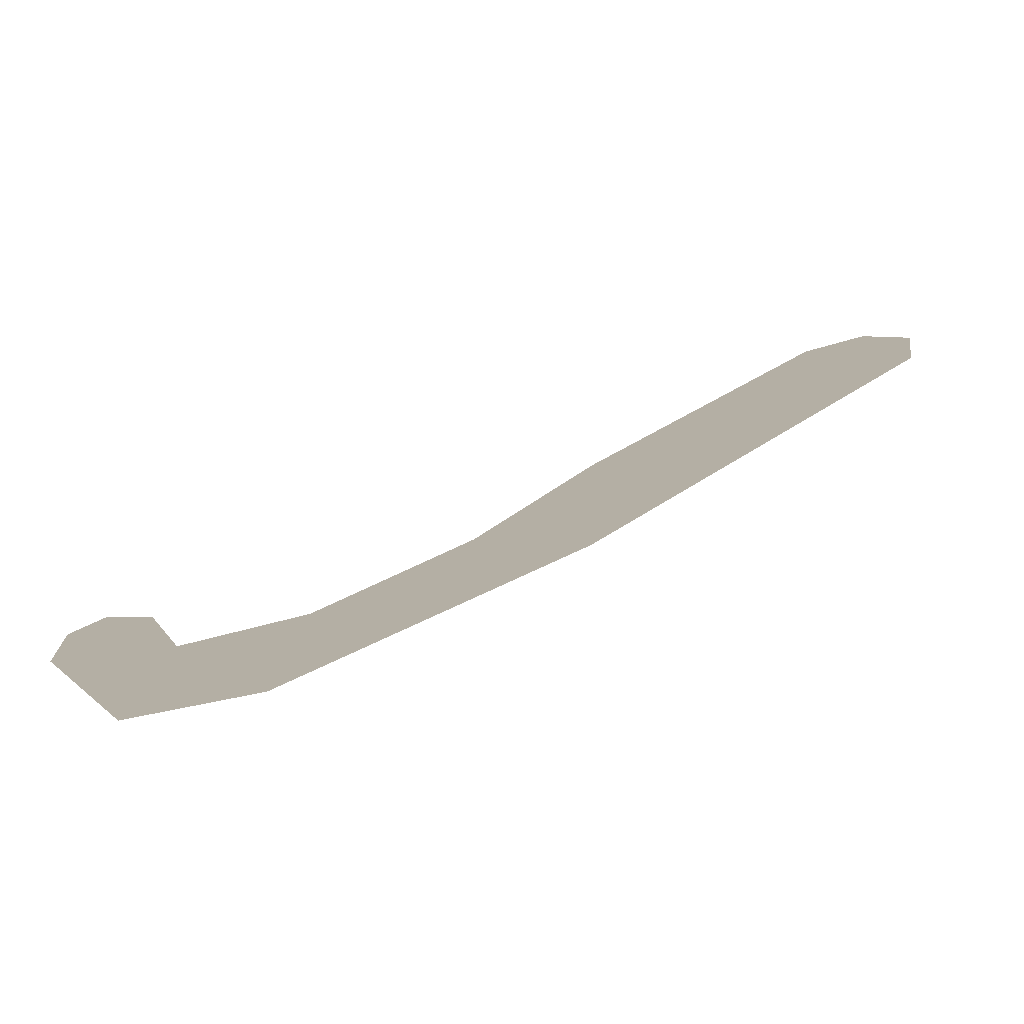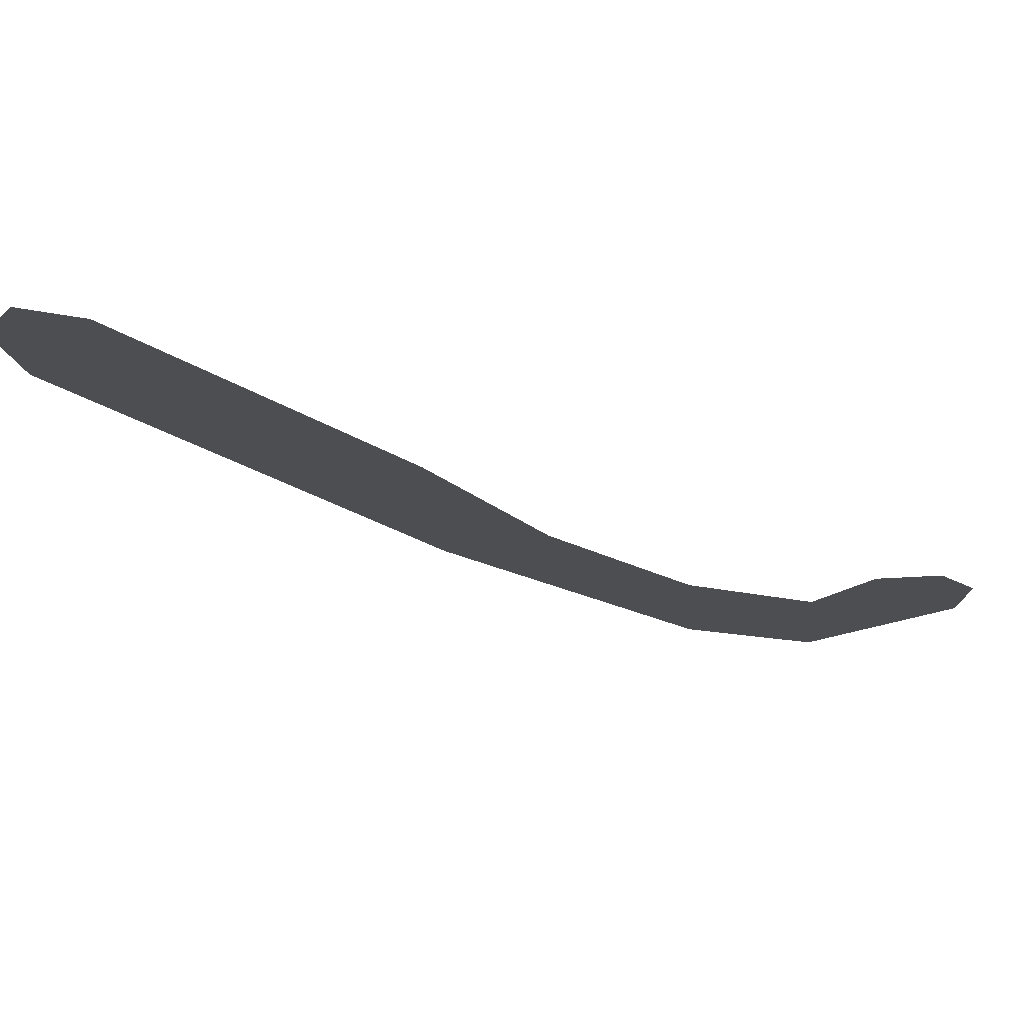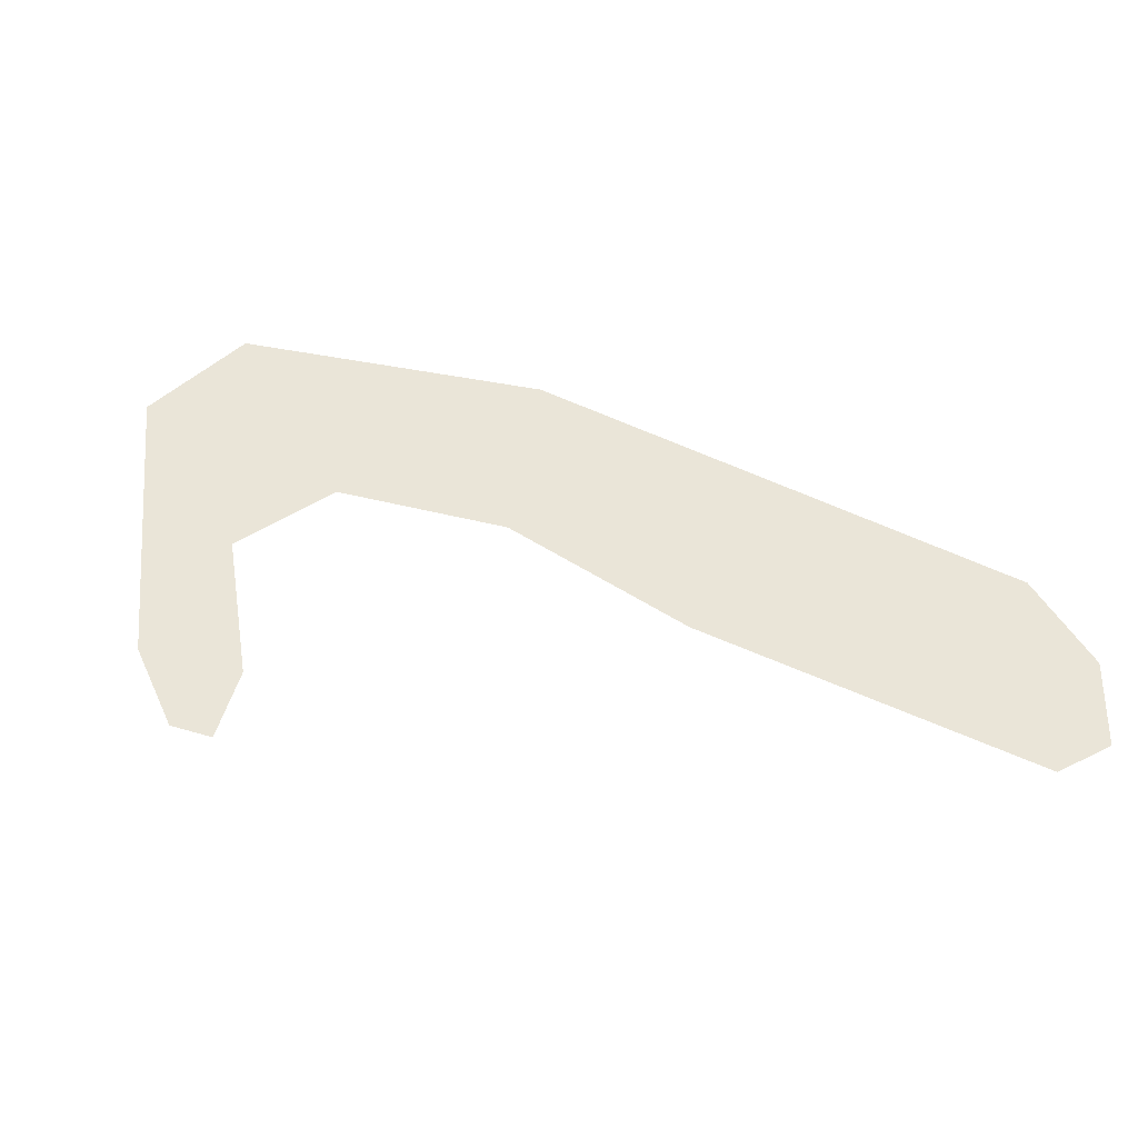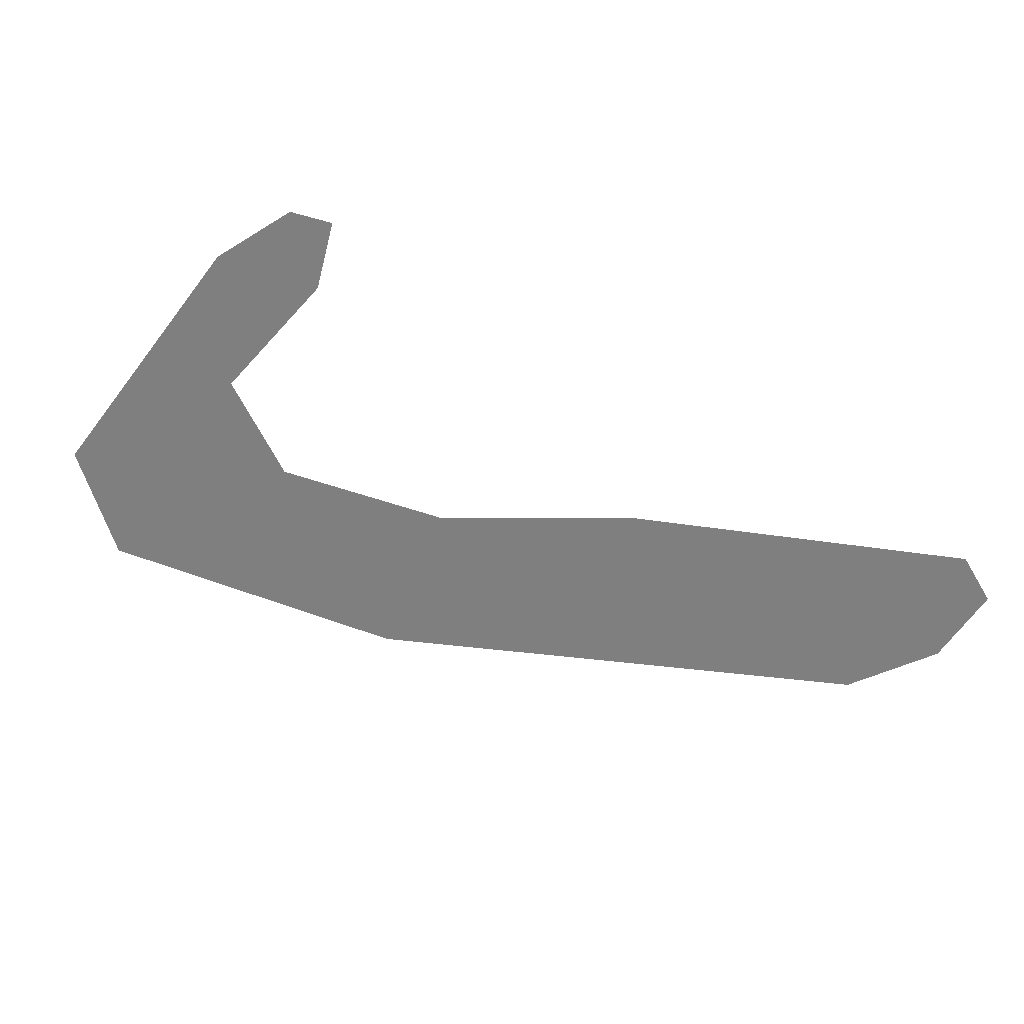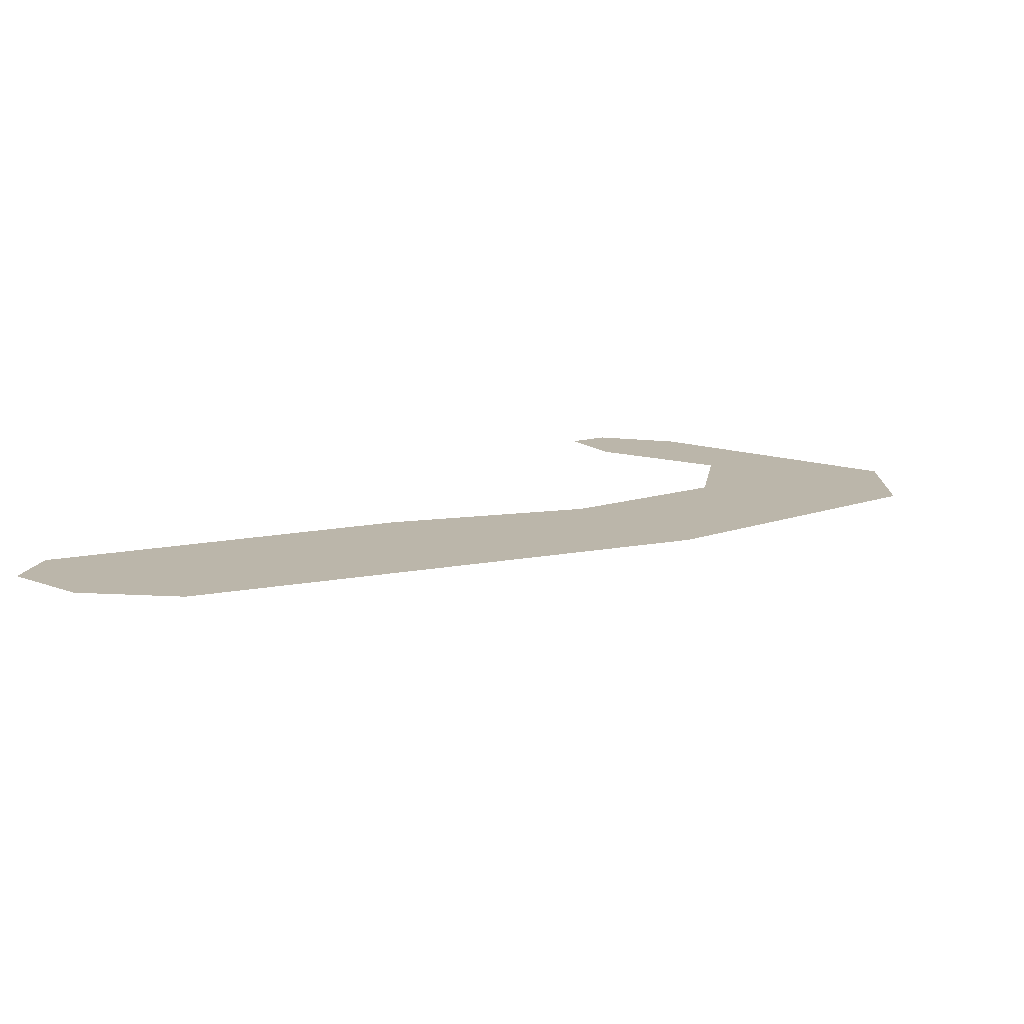
<metadata>
{"format":"obj","ext":"obj","renderer":"f3d","projection":"perspective","resolution":1024,"background":"white","views":[{"elev":-77.8,"azim":-164.4,"up":"+Y"},{"elev":76.5,"azim":9.5,"up":"+Y"},{"elev":58.7,"azim":154.7,"up":"+Z"},{"elev":-59.8,"azim":121.9,"up":"+Z"},{"elev":13.9,"azim":-74.5,"up":"+Z"}]}
</metadata>
<code>
o WorldMap Deepholm, Npc 50059: Golgarok
v 0.3246 0.2467 0
v 0.3179 0.2322 0
v 0.3356 0.247 0
v 0.3207 0.2129 0
v 0.3789 0.1954 0
v 0.3809 0.1379 0
v 0.3991 0.163 0
v 0.4241 0.1427 0
v 0.4269 0.1042 0
v 0.4488 0.1102 0
v 0.4452 0.1451 0
v 0.4677 0.1583 0
v 0.4528 0.1704 0
v 0.4679 0.1747 0
v 0.462 0.18 0
g Route 1
f 1 2 3
f 4 3 2
f 5 3 4
f 5 4 6
f 5 6 7
f 7 6 8
f 8 6 9
f 8 9 10
f 11 8 10
f 11 10 12
f 13 11 12
f 13 12 14
f 15 13 14

</code>
